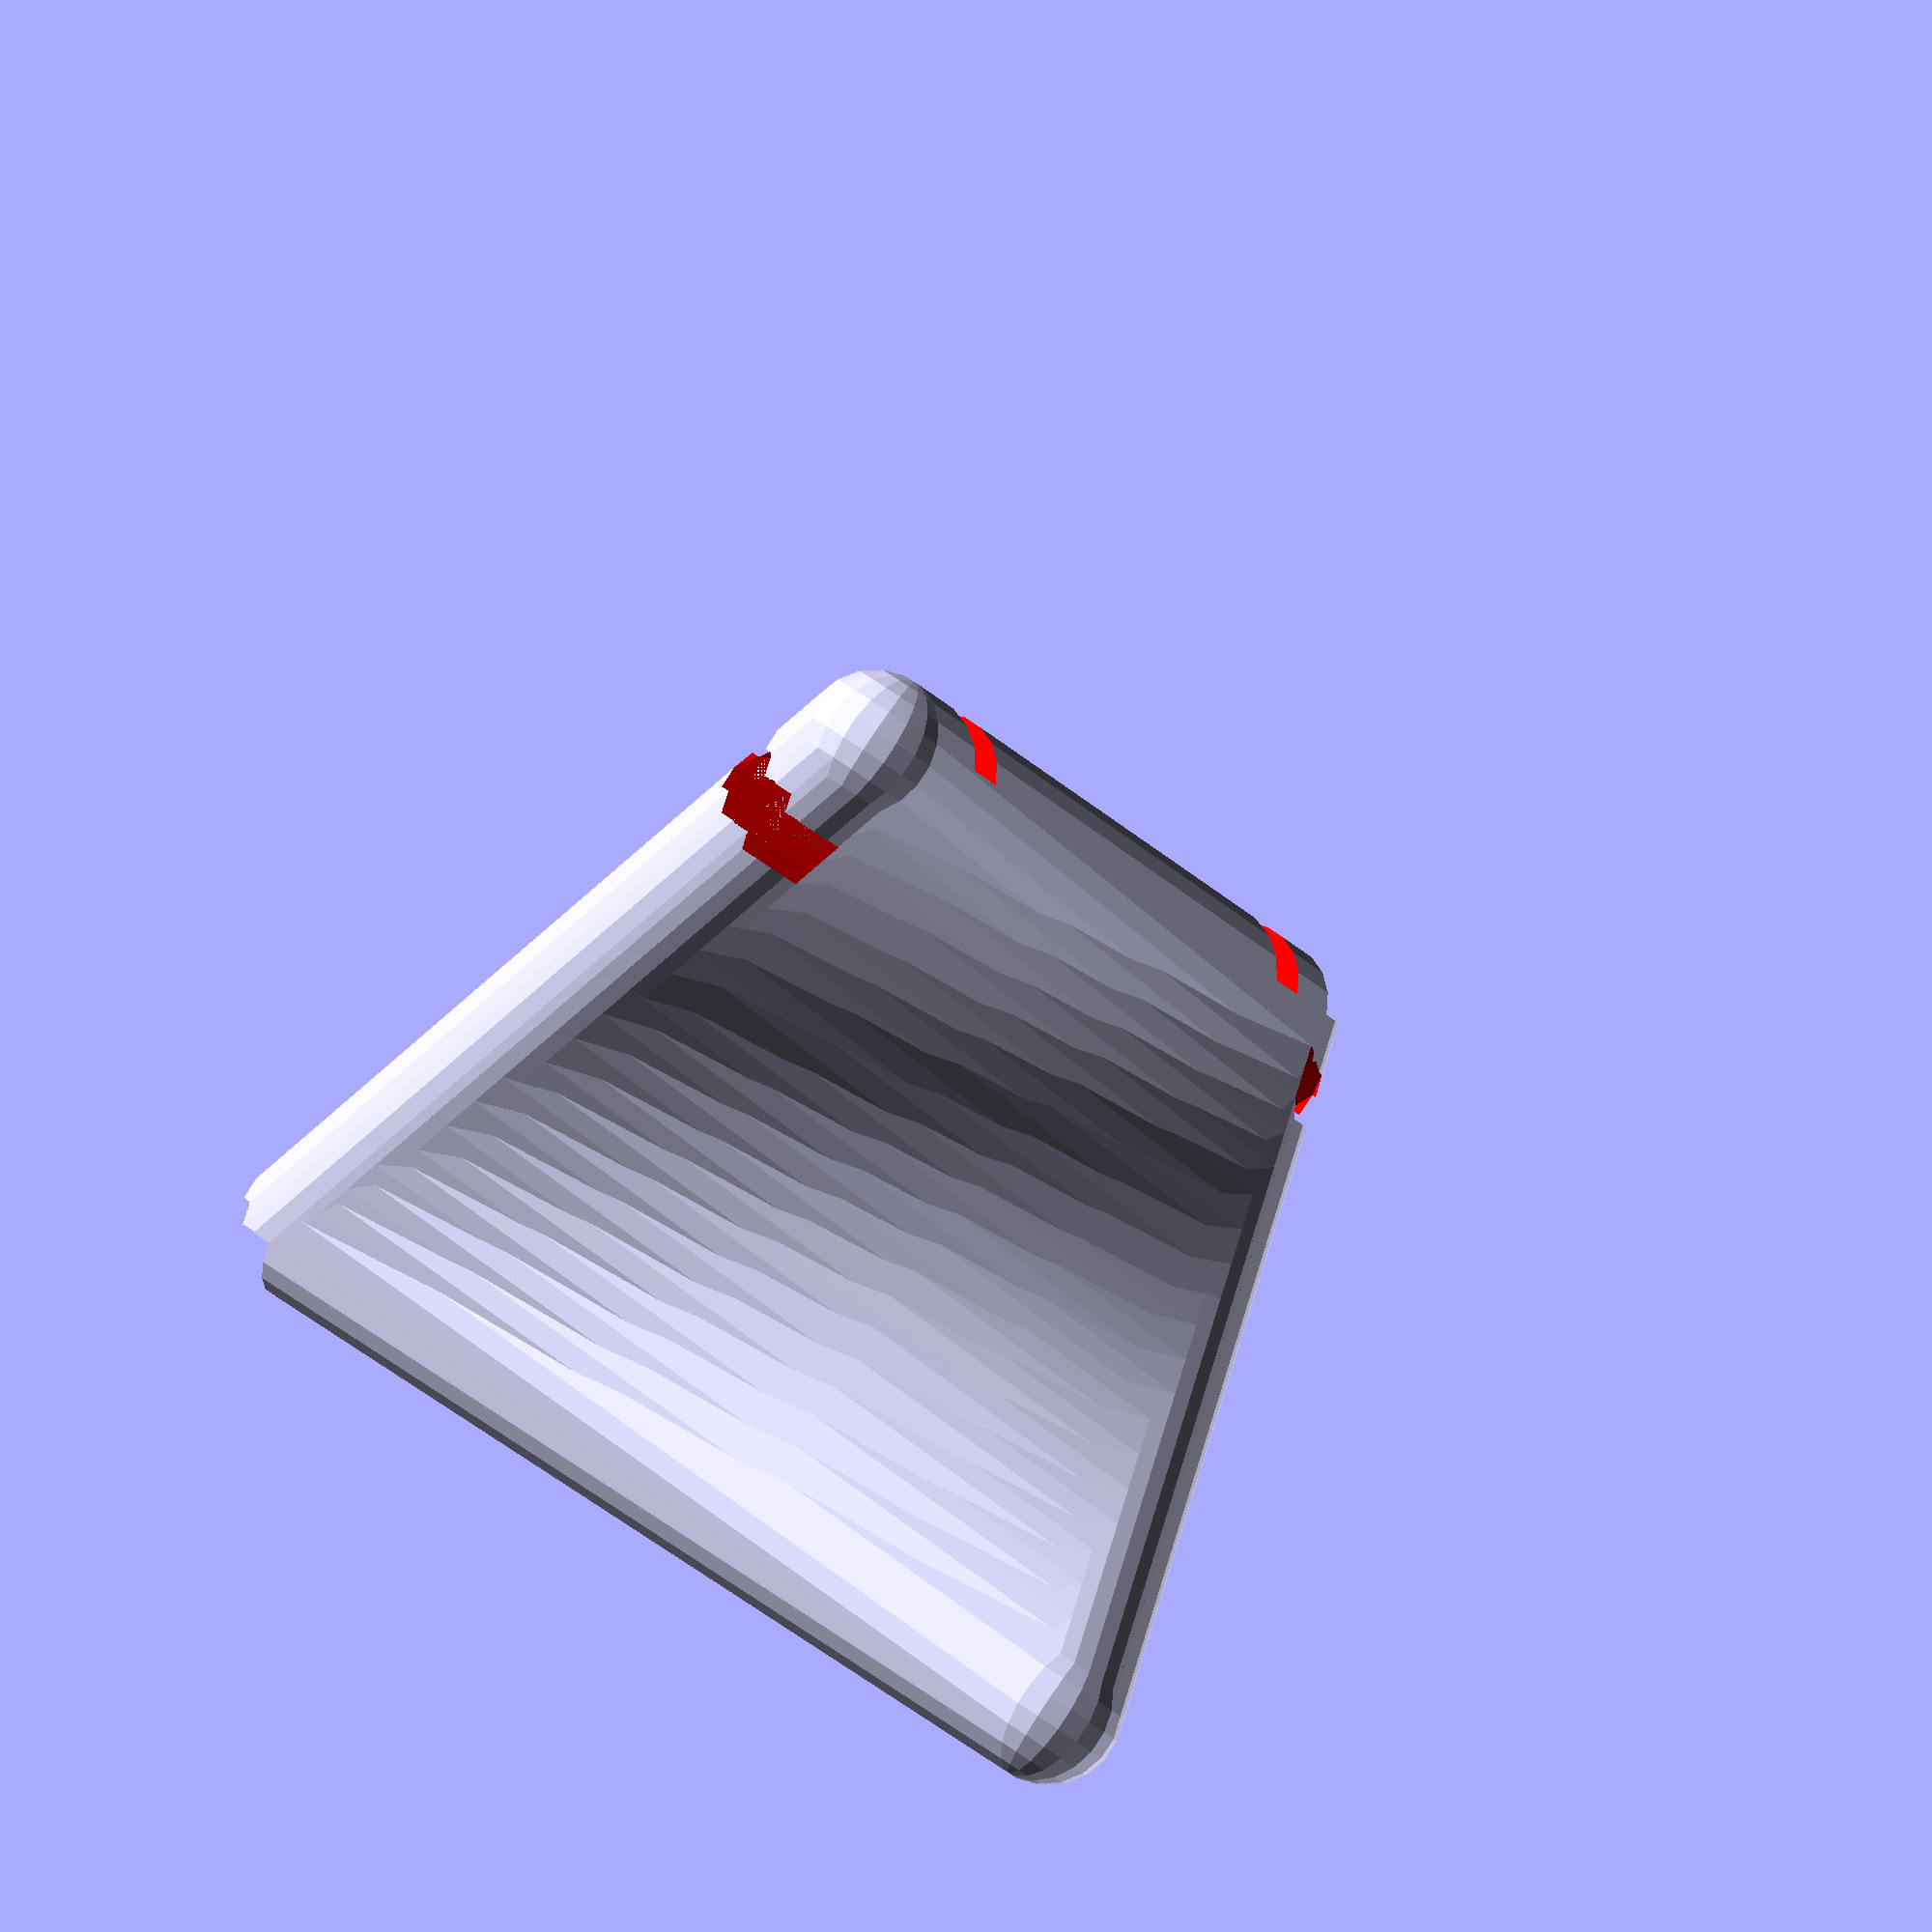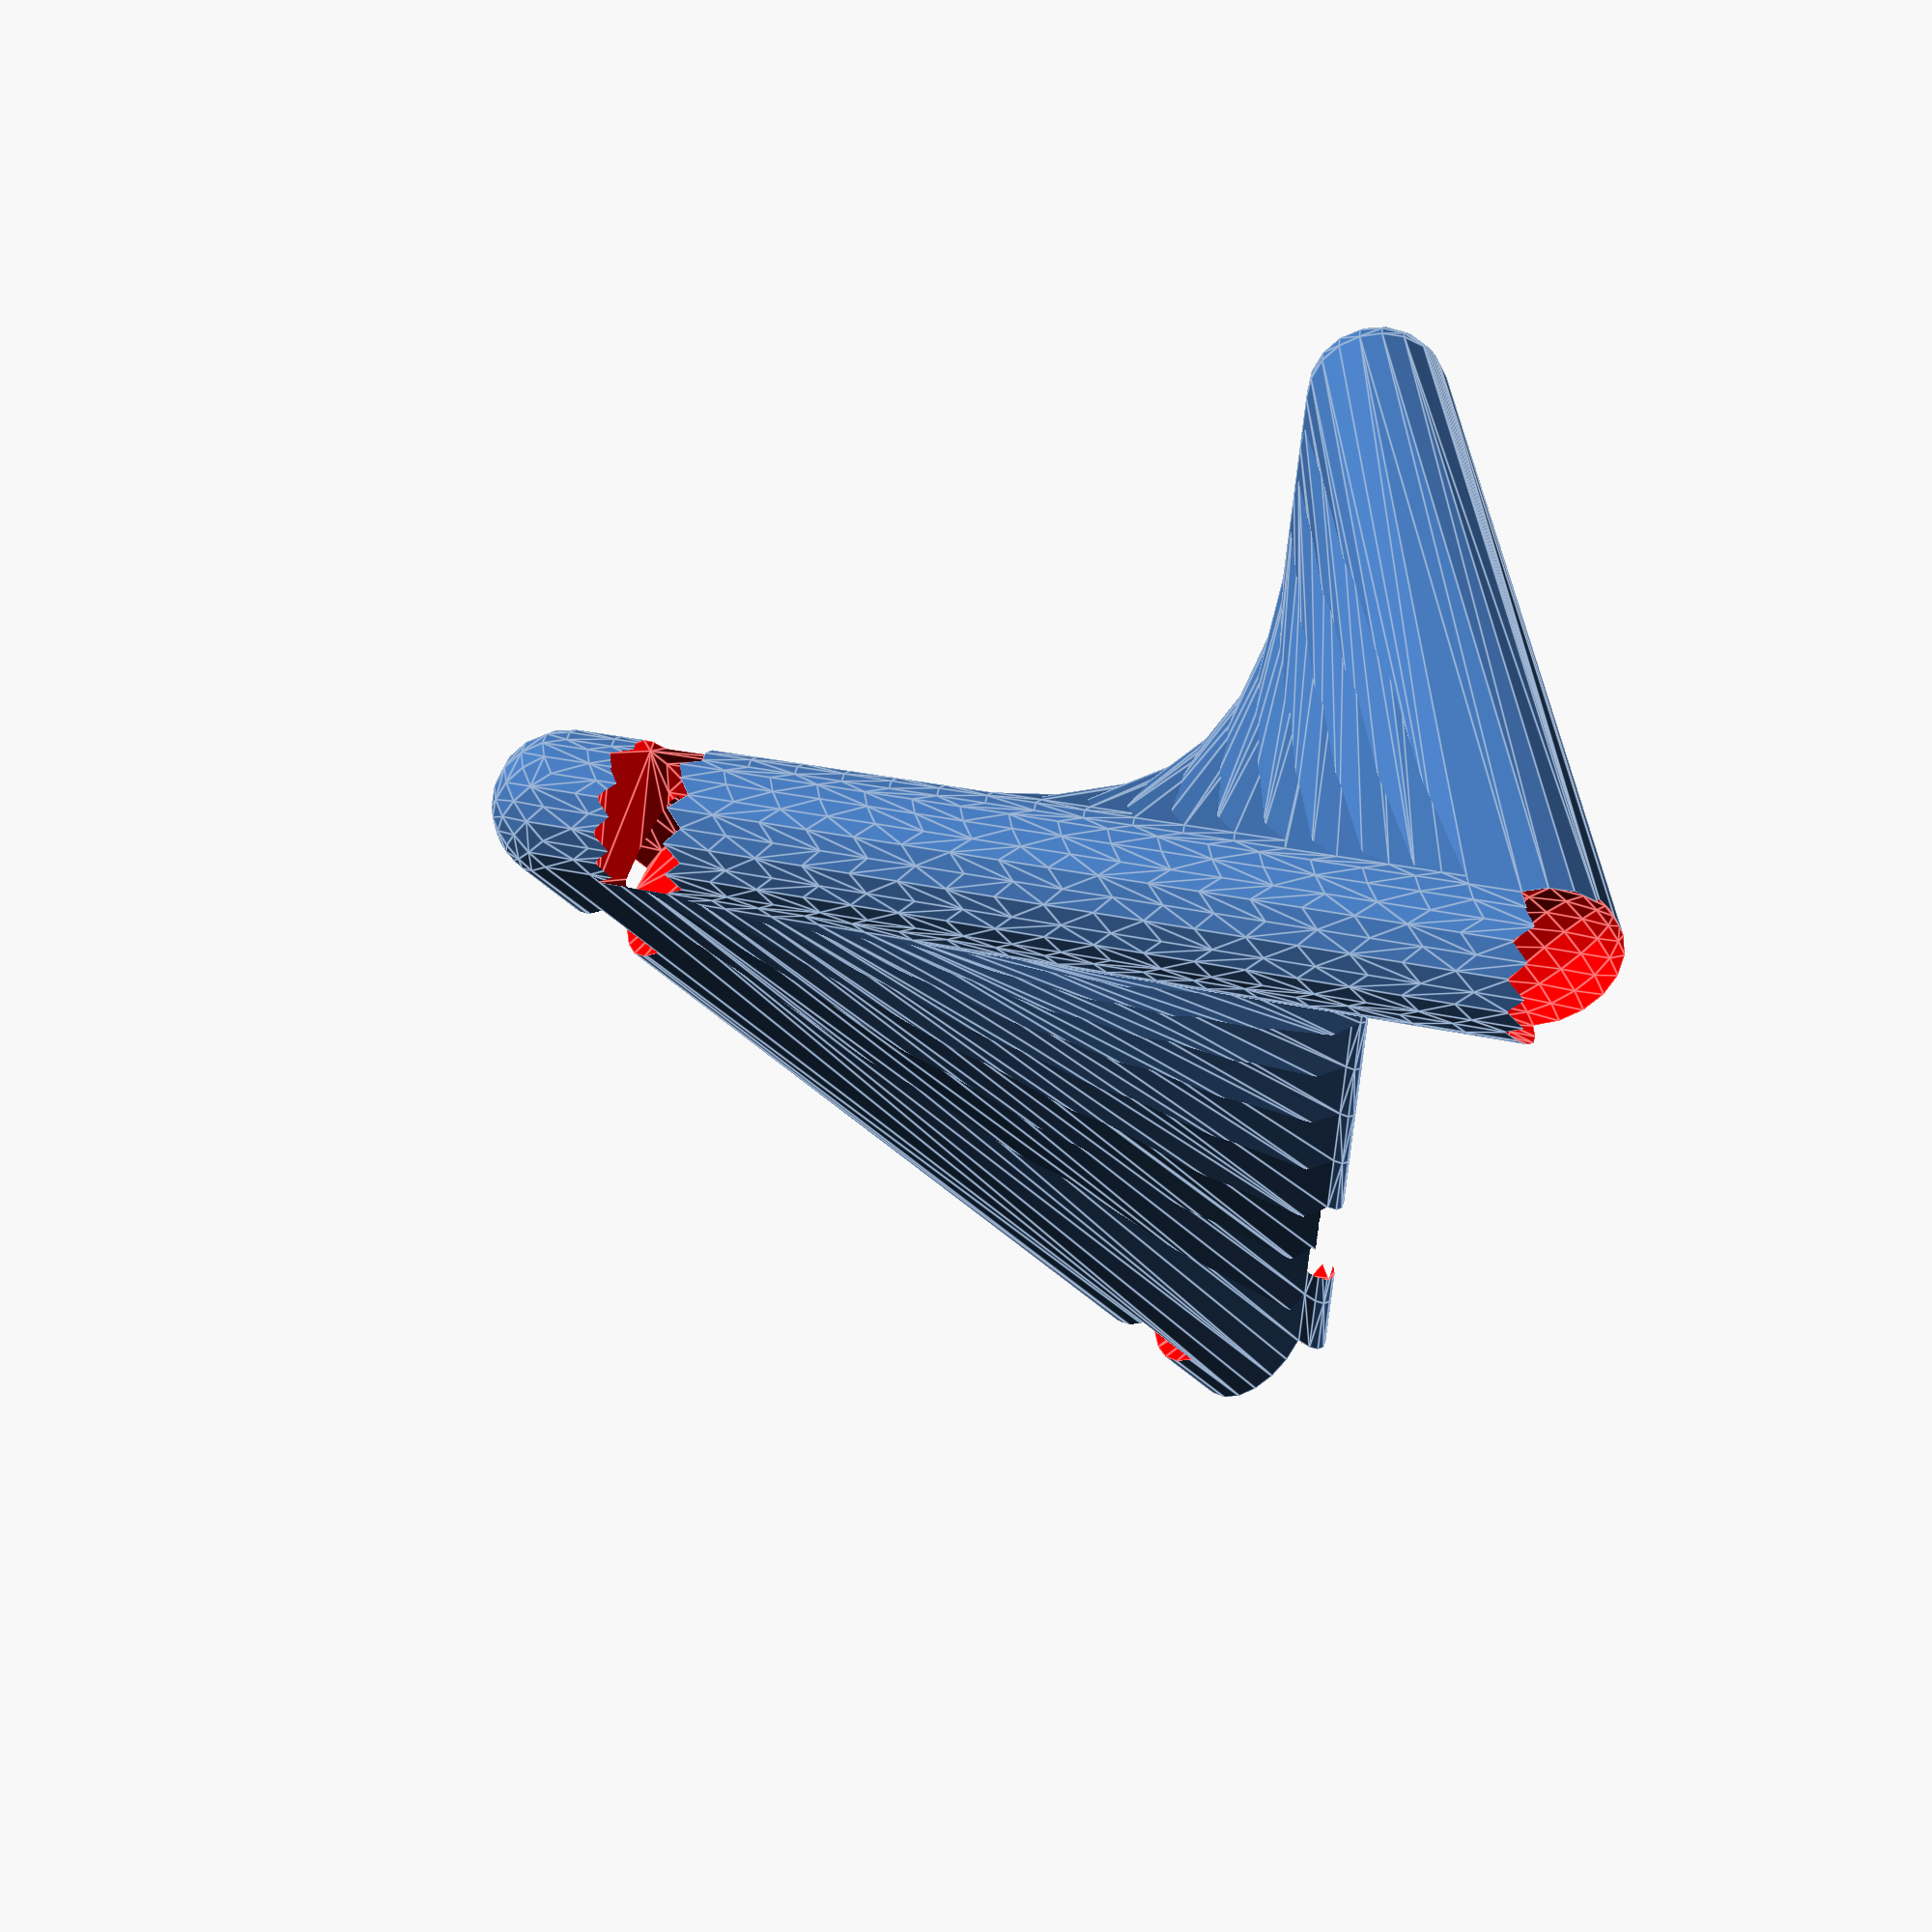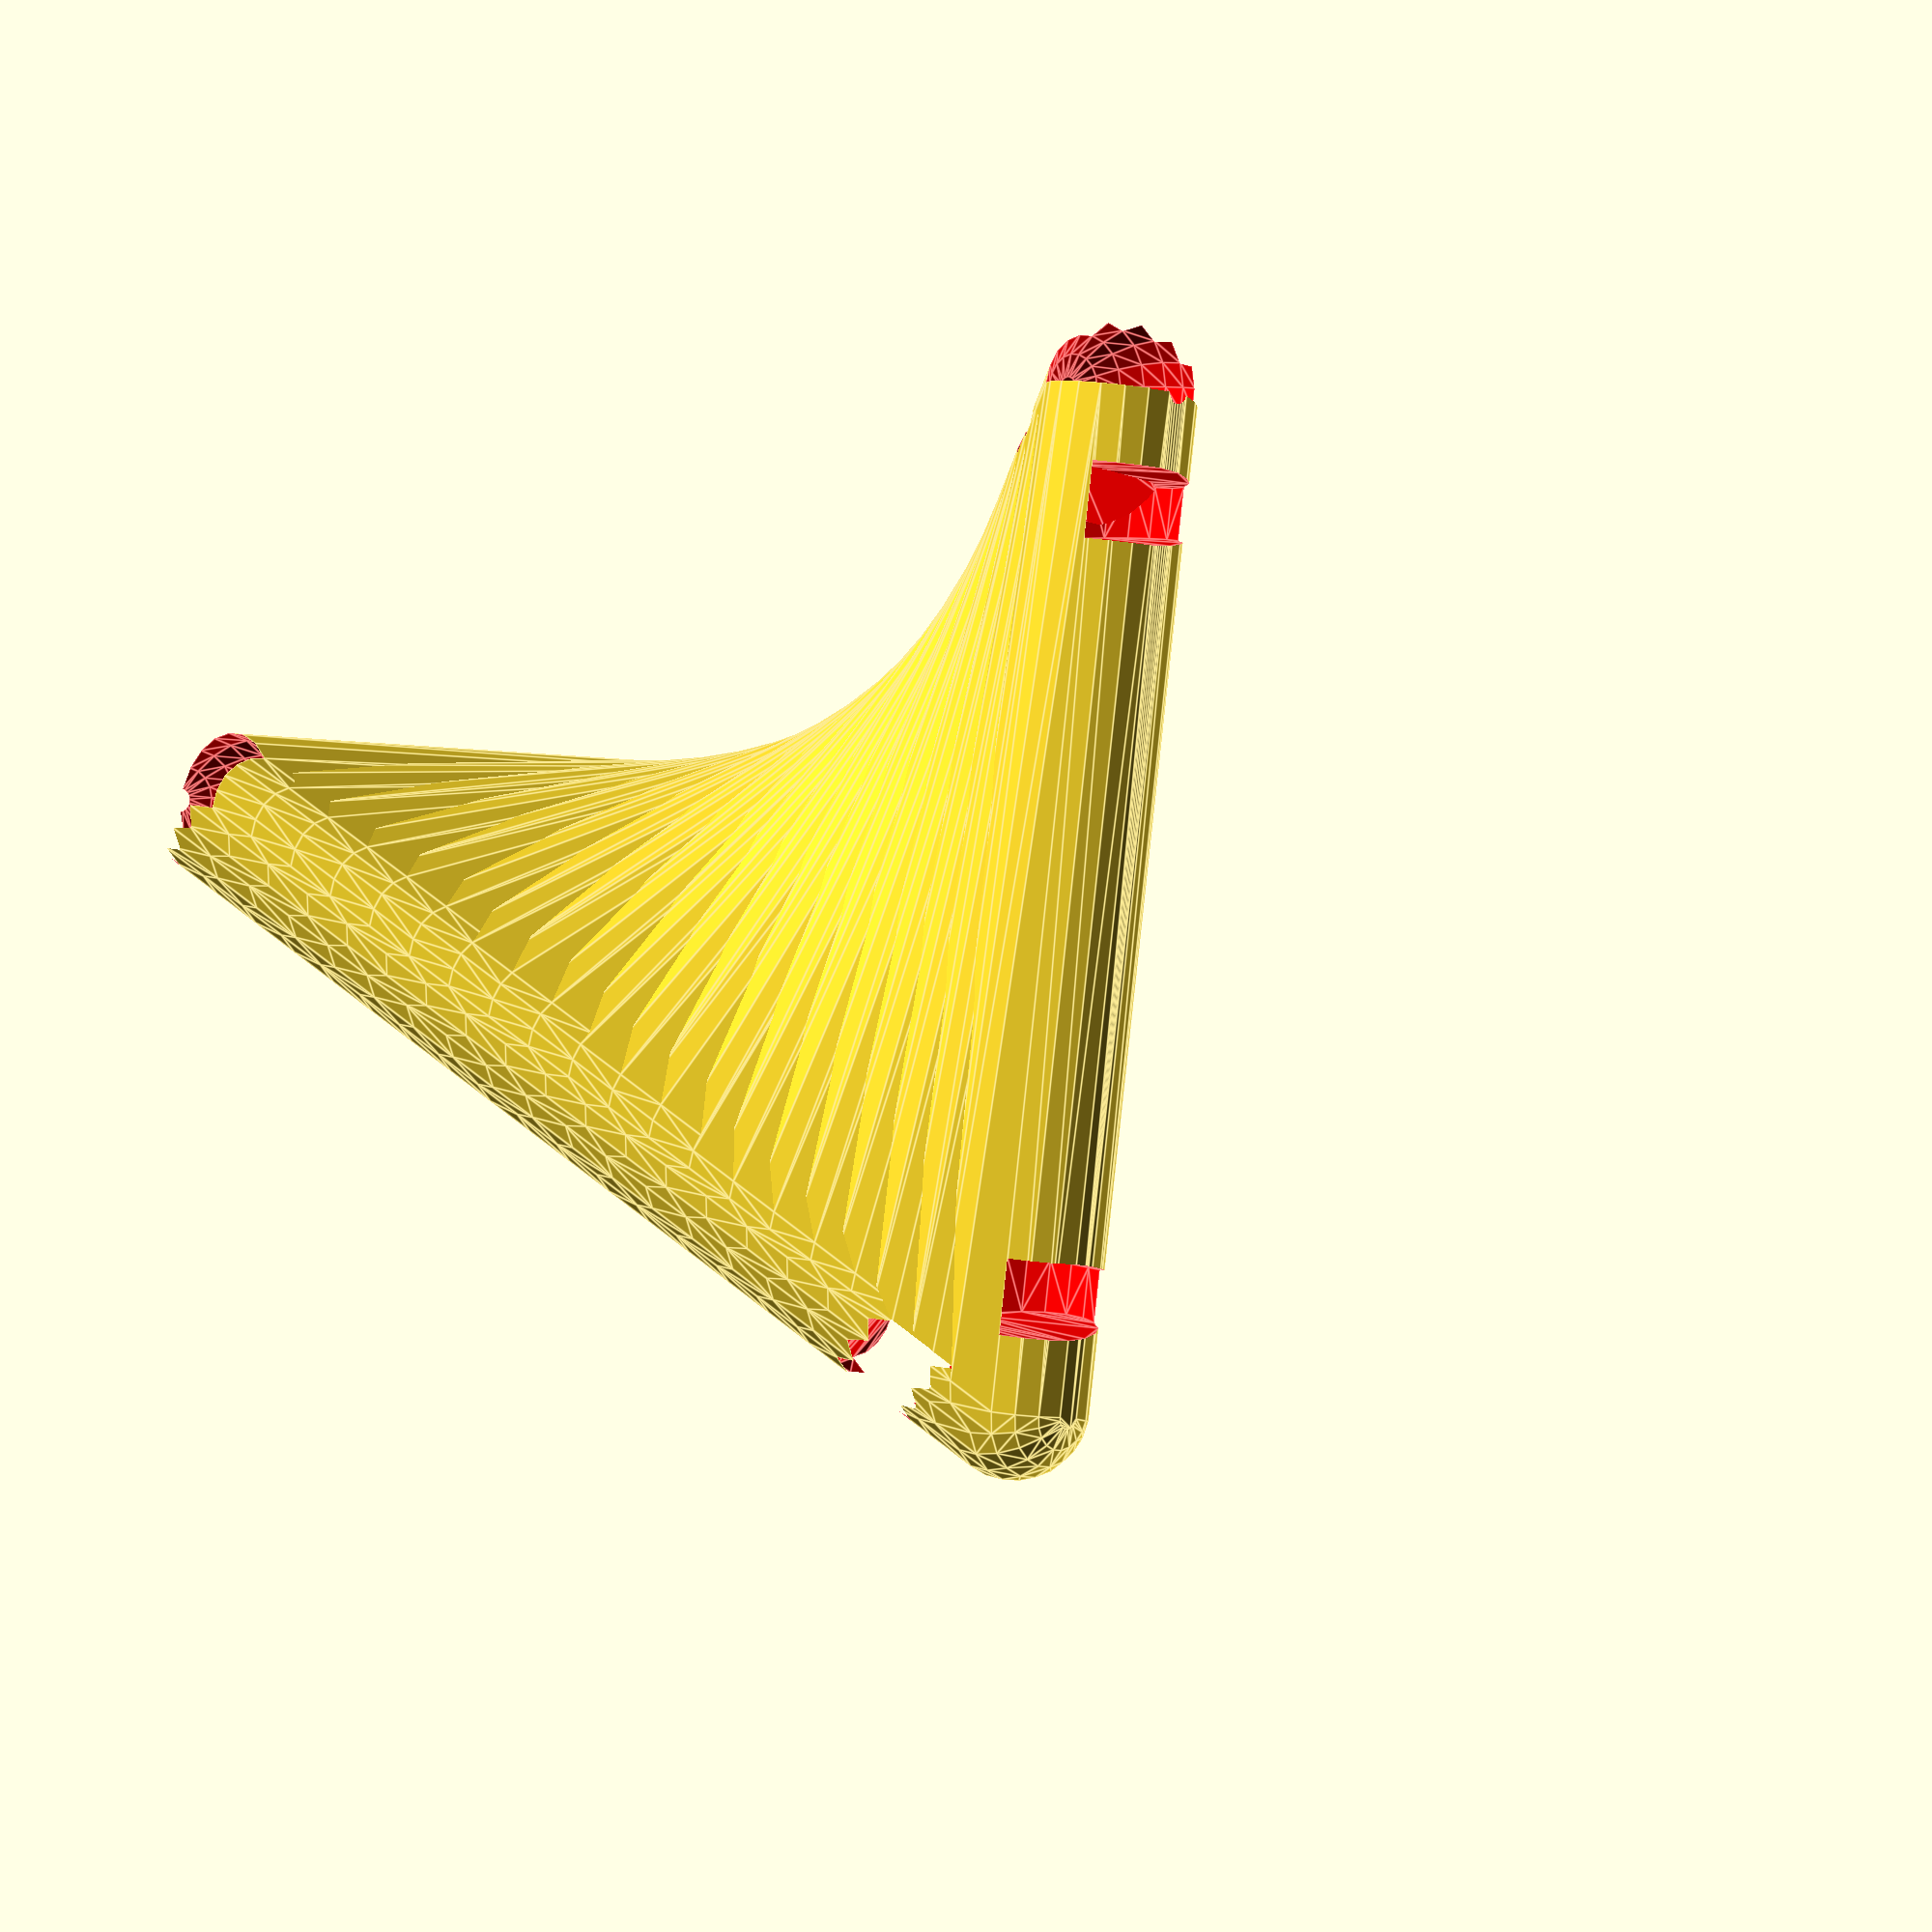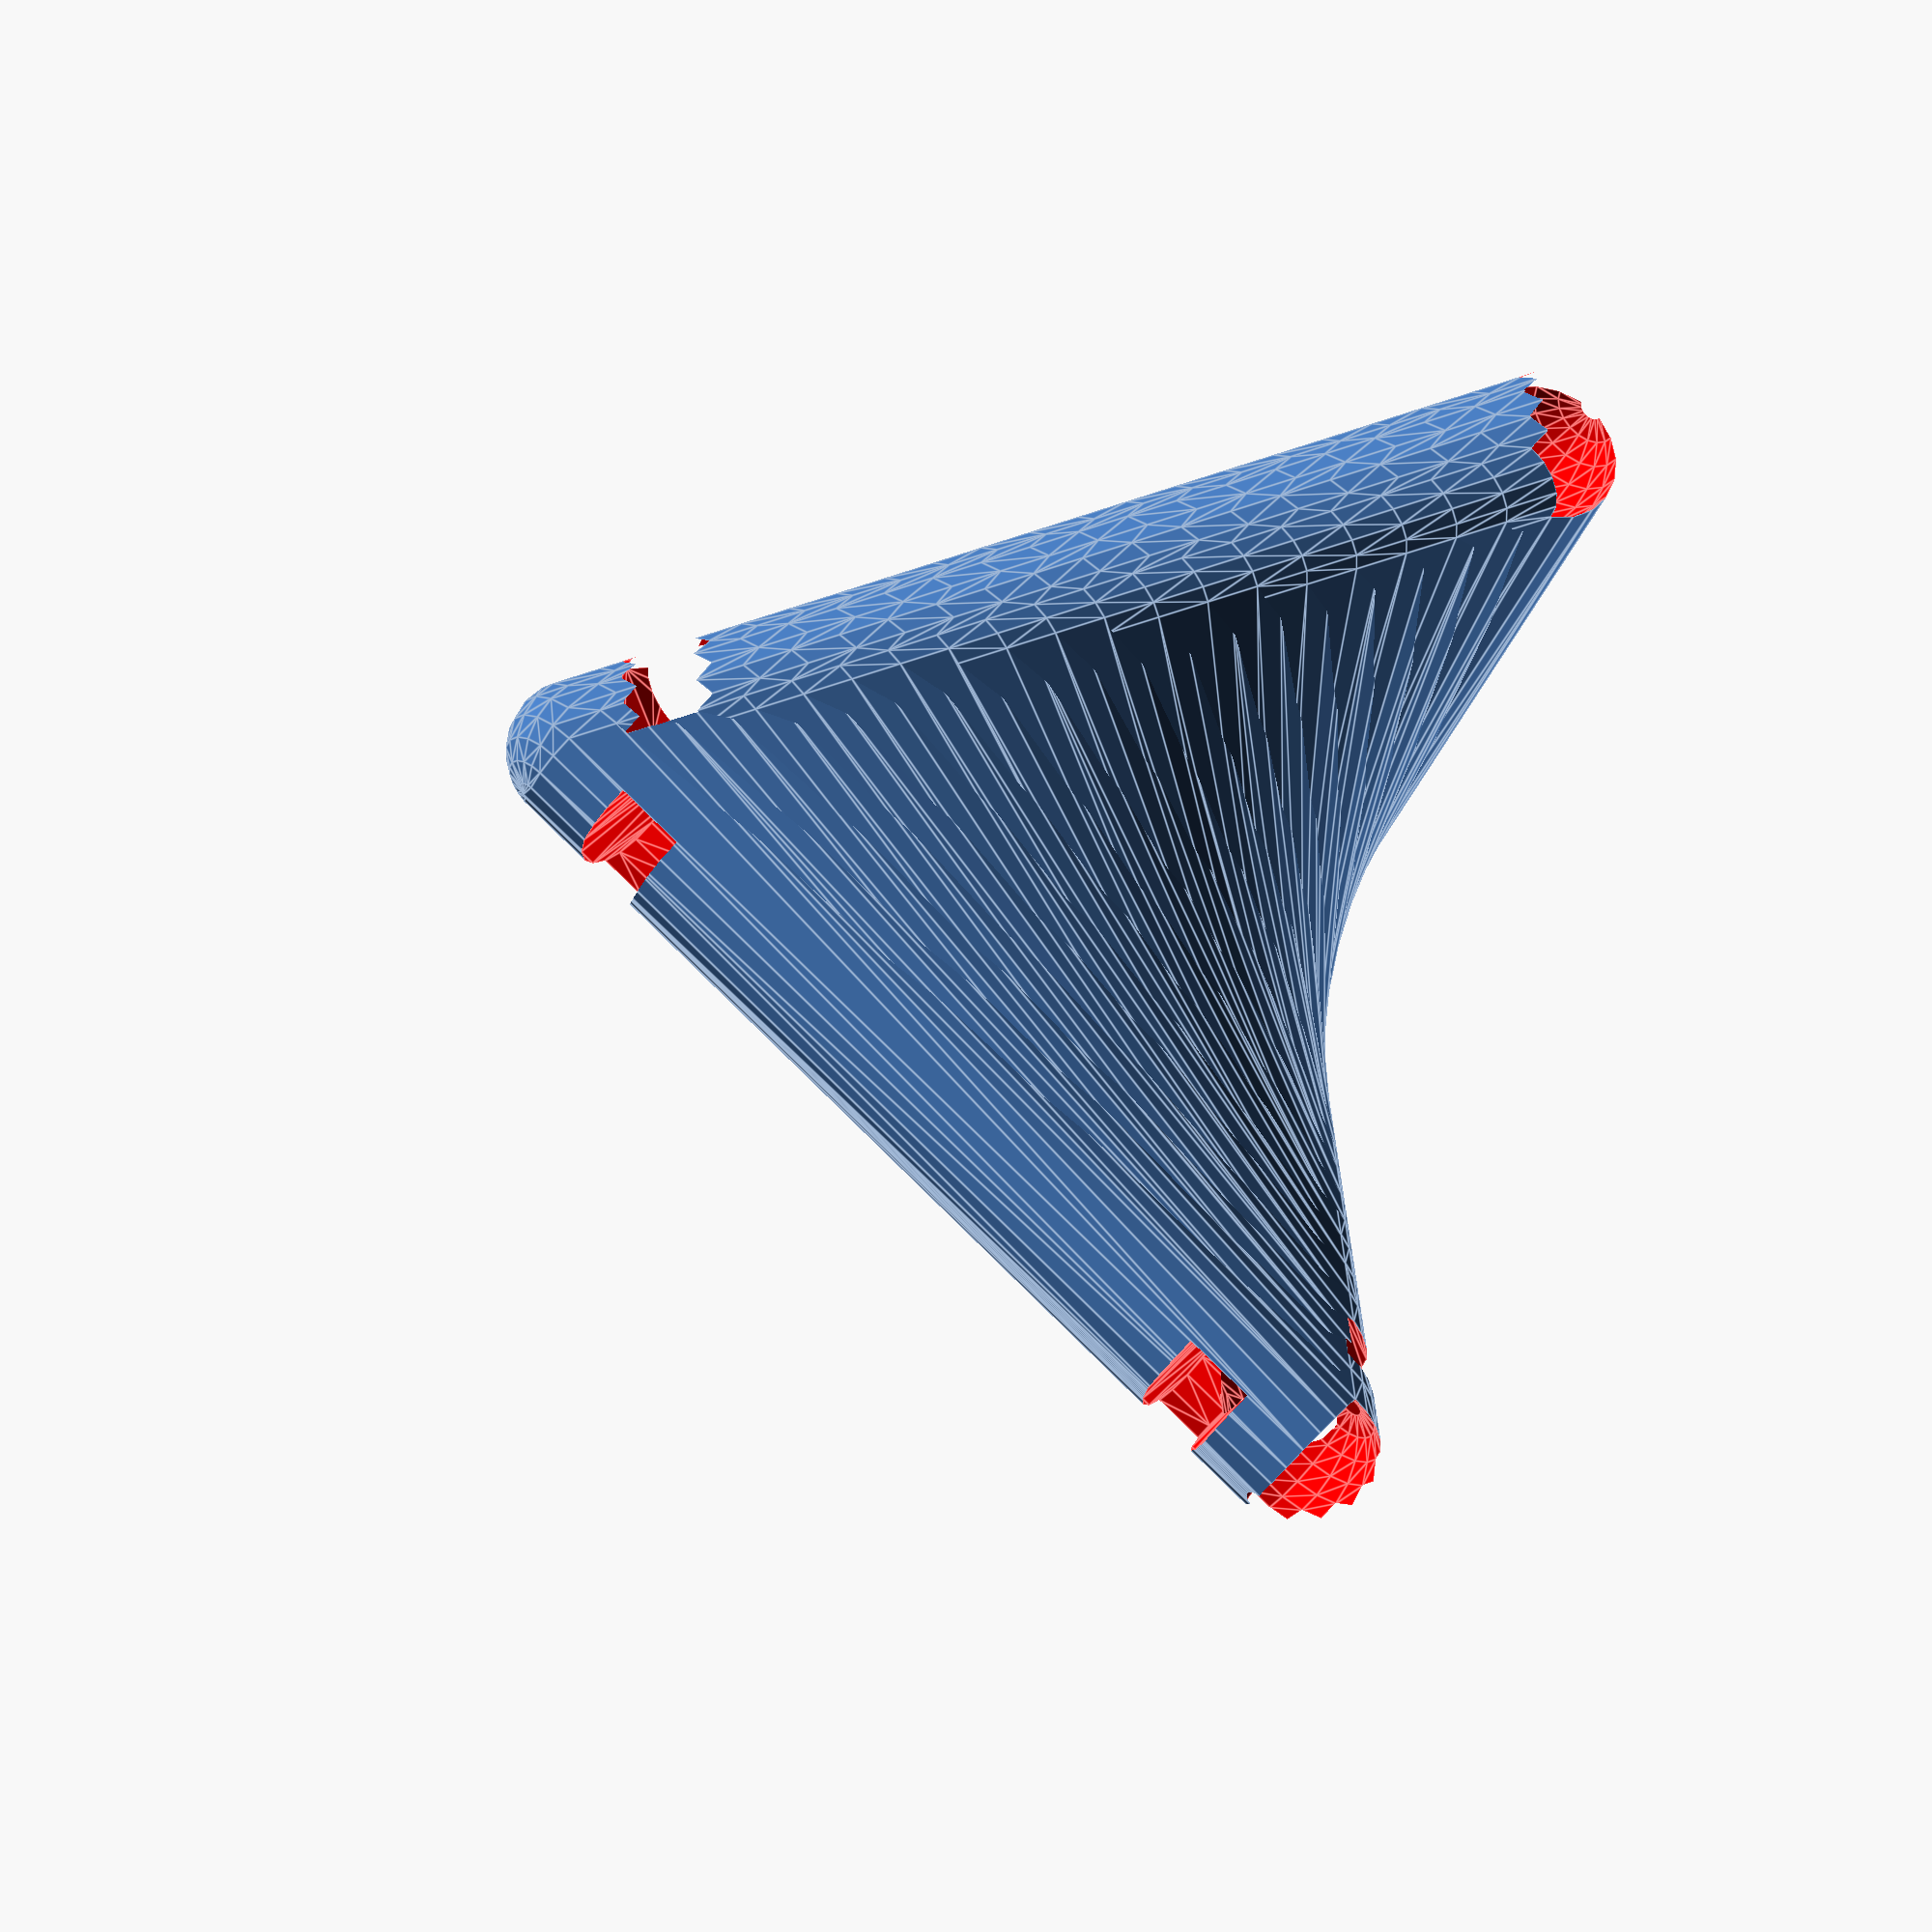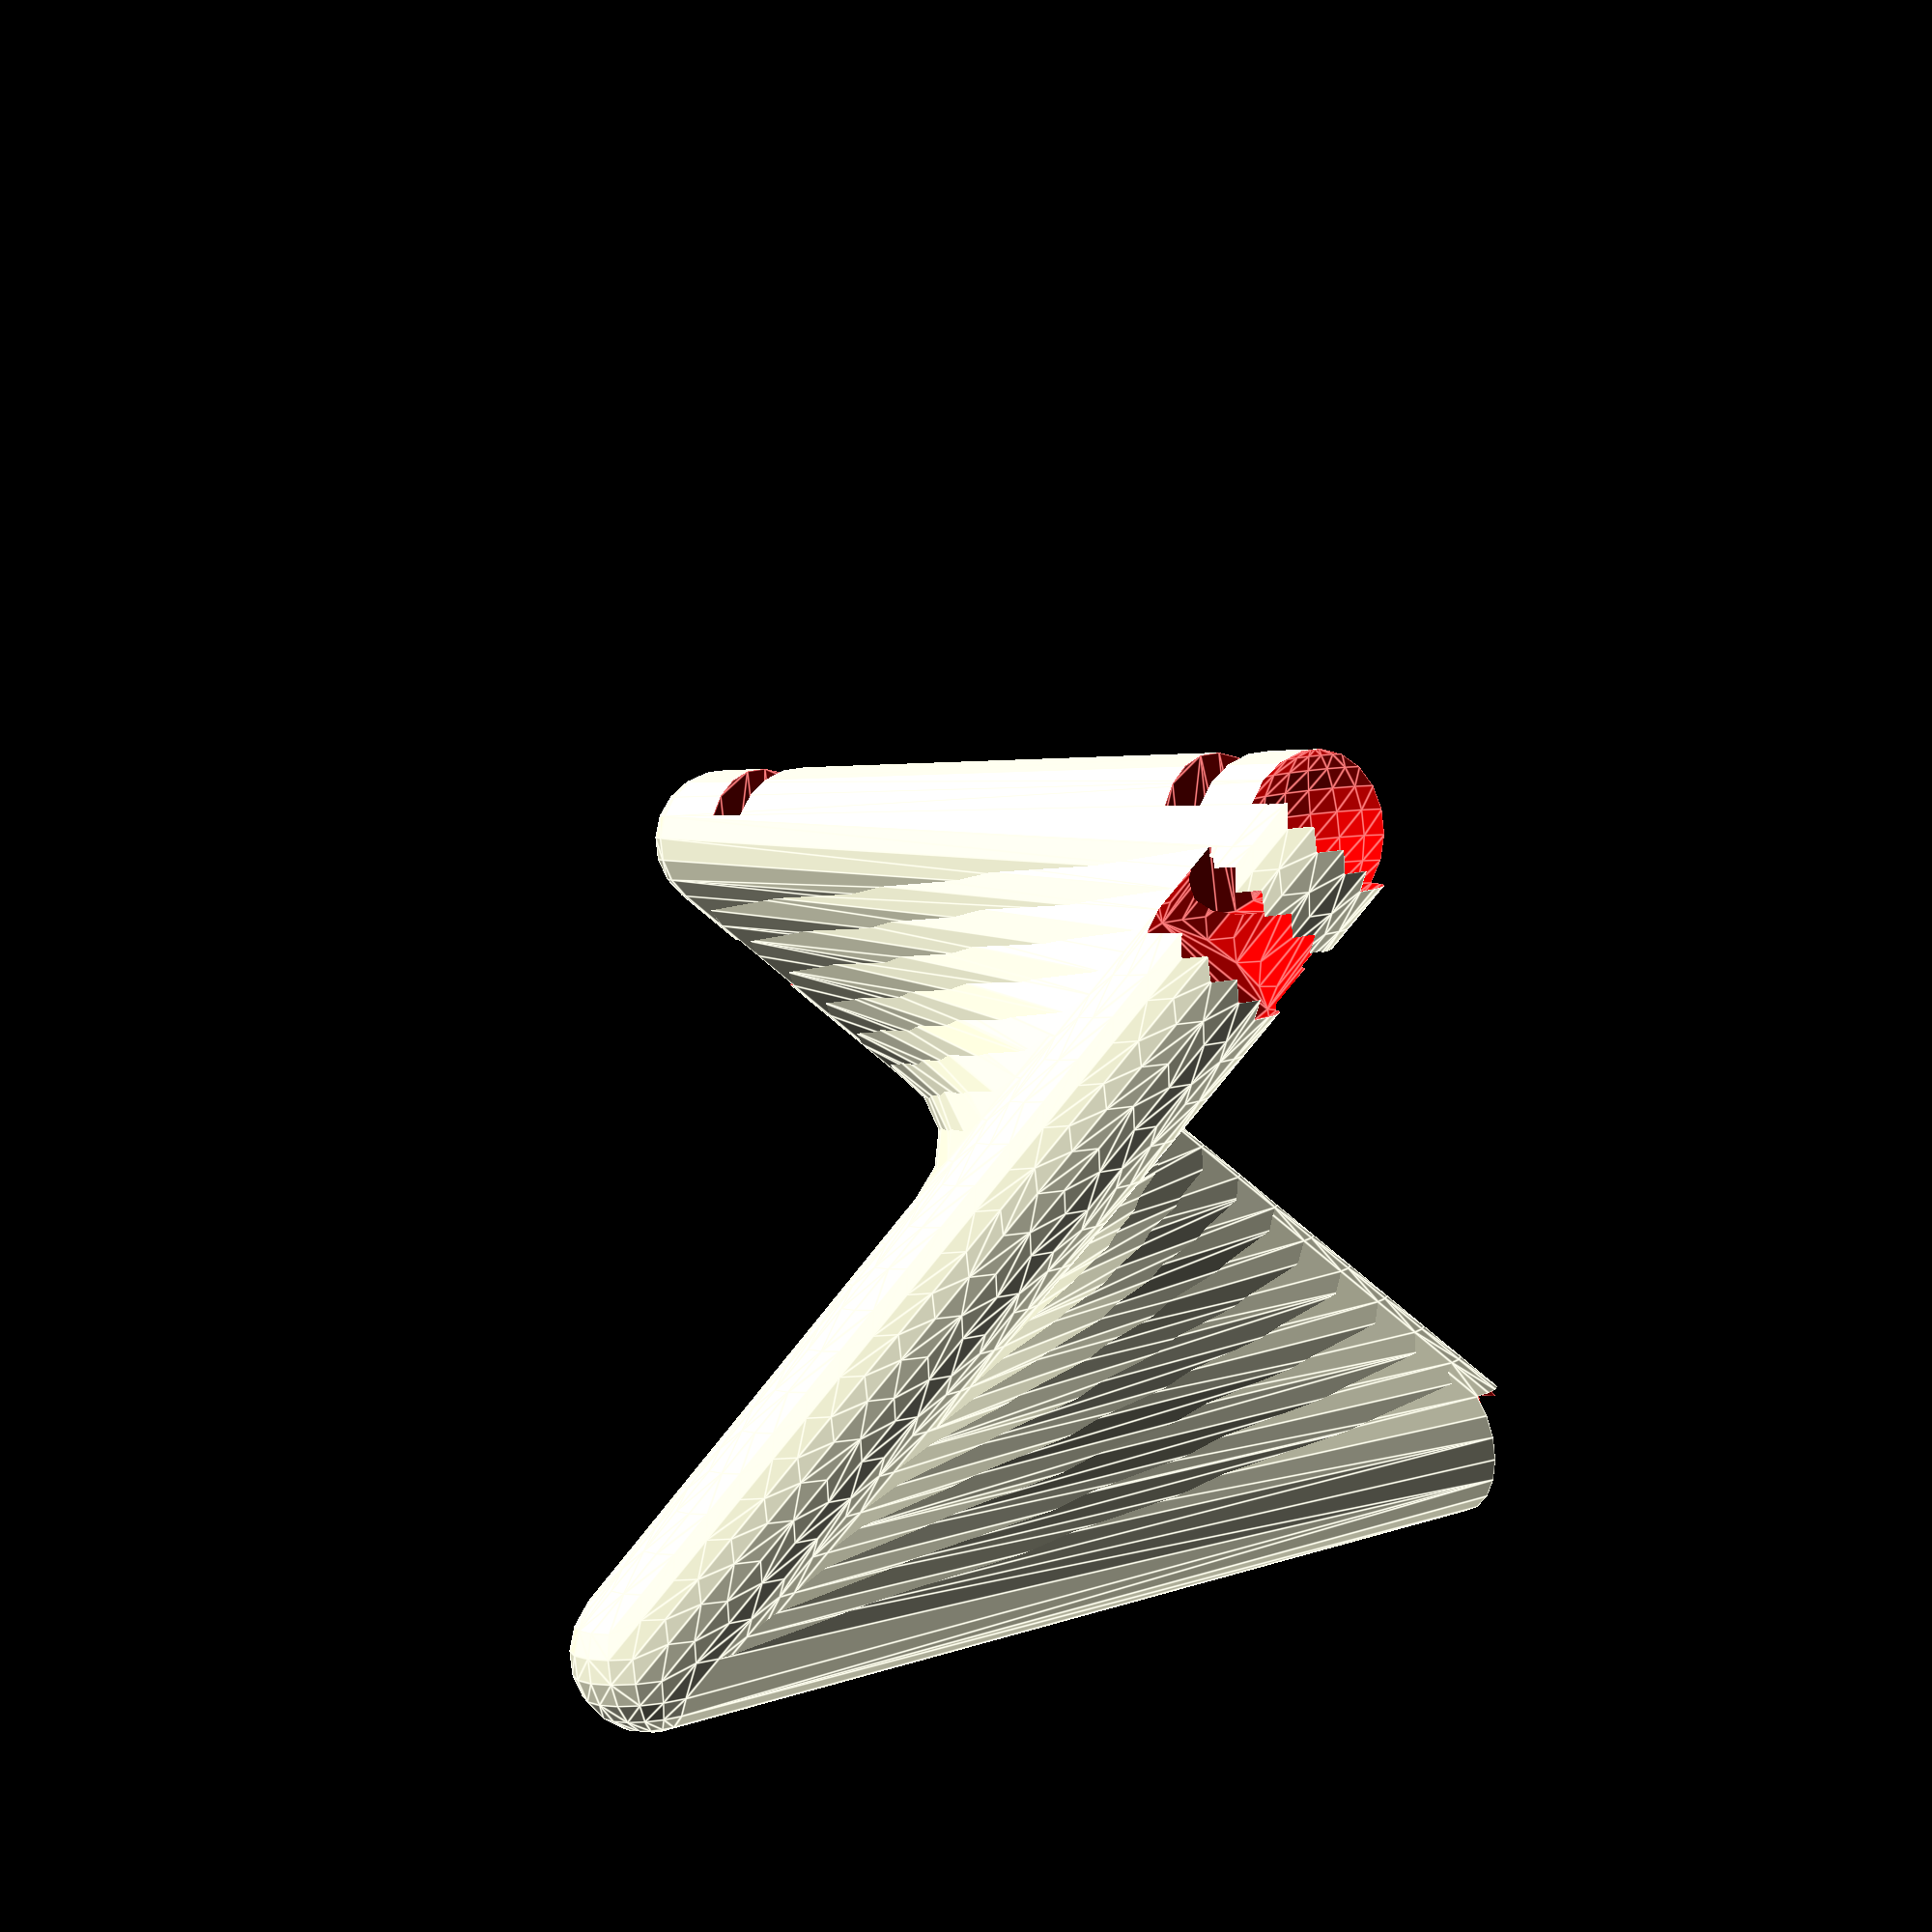
<openscad>
// Generated by SolidPython 0.4.6 on 2020-02-11 11:57:01
$fa = .01;
$fs = 0.05;


rotate(a = [54.7500000000, 0, 0]) {
	difference() {
		scale(v = [10.0000000000, 10.0000000000, 10.0000000000]) {
			union() {
				hull() {
					hull() {
						translate(v = [1.0000000000, 0.0000000000, -0.7071067812]) {
							sphere(r = 0.1500000000);
						}
						translate(v = [-1.0000000000, 0.0000000000, -0.7071067812]) {
							sphere(r = 0.1500000000);
						}
					}
					hull() {
						translate(v = [0.9500000000, 0.0500000000, -0.6363961031]) {
							sphere(r = 0.1500000000);
						}
						translate(v = [-0.9500000000, -0.0500000000, -0.6363961031]) {
							sphere(r = 0.1500000000);
						}
					}
				}
				hull() {
					hull() {
						translate(v = [0.9500000000, 0.0500000000, -0.6363961031]) {
							sphere(r = 0.1500000000);
						}
						translate(v = [-0.9500000000, -0.0500000000, -0.6363961031]) {
							sphere(r = 0.1500000000);
						}
					}
					hull() {
						translate(v = [0.9000000000, 0.1000000000, -0.5656854249]) {
							sphere(r = 0.1500000000);
						}
						translate(v = [-0.9000000000, -0.1000000000, -0.5656854249]) {
							sphere(r = 0.1500000000);
						}
					}
				}
				hull() {
					hull() {
						translate(v = [0.9000000000, 0.1000000000, -0.5656854249]) {
							sphere(r = 0.1500000000);
						}
						translate(v = [-0.9000000000, -0.1000000000, -0.5656854249]) {
							sphere(r = 0.1500000000);
						}
					}
					hull() {
						translate(v = [0.8500000000, 0.1500000000, -0.4949747468]) {
							sphere(r = 0.1500000000);
						}
						translate(v = [-0.8500000000, -0.1500000000, -0.4949747468]) {
							sphere(r = 0.1500000000);
						}
					}
				}
				hull() {
					hull() {
						translate(v = [0.8500000000, 0.1500000000, -0.4949747468]) {
							sphere(r = 0.1500000000);
						}
						translate(v = [-0.8500000000, -0.1500000000, -0.4949747468]) {
							sphere(r = 0.1500000000);
						}
					}
					hull() {
						translate(v = [0.8000000000, 0.2000000000, -0.4242640687]) {
							sphere(r = 0.1500000000);
						}
						translate(v = [-0.8000000000, -0.2000000000, -0.4242640687]) {
							sphere(r = 0.1500000000);
						}
					}
				}
				hull() {
					hull() {
						translate(v = [0.8000000000, 0.2000000000, -0.4242640687]) {
							sphere(r = 0.1500000000);
						}
						translate(v = [-0.8000000000, -0.2000000000, -0.4242640687]) {
							sphere(r = 0.1500000000);
						}
					}
					hull() {
						translate(v = [0.7500000000, 0.2500000000, -0.3535533906]) {
							sphere(r = 0.1500000000);
						}
						translate(v = [-0.7500000000, -0.2500000000, -0.3535533906]) {
							sphere(r = 0.1500000000);
						}
					}
				}
				hull() {
					hull() {
						translate(v = [0.7500000000, 0.2500000000, -0.3535533906]) {
							sphere(r = 0.1500000000);
						}
						translate(v = [-0.7500000000, -0.2500000000, -0.3535533906]) {
							sphere(r = 0.1500000000);
						}
					}
					hull() {
						translate(v = [0.7000000000, 0.3000000000, -0.2828427125]) {
							sphere(r = 0.1500000000);
						}
						translate(v = [-0.7000000000, -0.3000000000, -0.2828427125]) {
							sphere(r = 0.1500000000);
						}
					}
				}
				hull() {
					hull() {
						translate(v = [0.7000000000, 0.3000000000, -0.2828427125]) {
							sphere(r = 0.1500000000);
						}
						translate(v = [-0.7000000000, -0.3000000000, -0.2828427125]) {
							sphere(r = 0.1500000000);
						}
					}
					hull() {
						translate(v = [0.6500000000, 0.3500000000, -0.2121320344]) {
							sphere(r = 0.1500000000);
						}
						translate(v = [-0.6500000000, -0.3500000000, -0.2121320344]) {
							sphere(r = 0.1500000000);
						}
					}
				}
				hull() {
					hull() {
						translate(v = [0.6500000000, 0.3500000000, -0.2121320344]) {
							sphere(r = 0.1500000000);
						}
						translate(v = [-0.6500000000, -0.3500000000, -0.2121320344]) {
							sphere(r = 0.1500000000);
						}
					}
					hull() {
						translate(v = [0.6000000000, 0.4000000000, -0.1414213562]) {
							sphere(r = 0.1500000000);
						}
						translate(v = [-0.6000000000, -0.4000000000, -0.1414213562]) {
							sphere(r = 0.1500000000);
						}
					}
				}
				hull() {
					hull() {
						translate(v = [0.6000000000, 0.4000000000, -0.1414213562]) {
							sphere(r = 0.1500000000);
						}
						translate(v = [-0.6000000000, -0.4000000000, -0.1414213562]) {
							sphere(r = 0.1500000000);
						}
					}
					hull() {
						translate(v = [0.5500000000, 0.4500000000, -0.0707106781]) {
							sphere(r = 0.1500000000);
						}
						translate(v = [-0.5500000000, -0.4500000000, -0.0707106781]) {
							sphere(r = 0.1500000000);
						}
					}
				}
				hull() {
					hull() {
						translate(v = [0.5500000000, 0.4500000000, -0.0707106781]) {
							sphere(r = 0.1500000000);
						}
						translate(v = [-0.5500000000, -0.4500000000, -0.0707106781]) {
							sphere(r = 0.1500000000);
						}
					}
					hull() {
						translate(v = [0.5000000000, 0.5000000000, 0.0000000000]) {
							sphere(r = 0.1500000000);
						}
						translate(v = [-0.5000000000, -0.5000000000, 0.0000000000]) {
							sphere(r = 0.1500000000);
						}
					}
				}
				hull() {
					hull() {
						translate(v = [0.5000000000, 0.5000000000, 0.0000000000]) {
							sphere(r = 0.1500000000);
						}
						translate(v = [-0.5000000000, -0.5000000000, 0.0000000000]) {
							sphere(r = 0.1500000000);
						}
					}
					hull() {
						translate(v = [0.4500000000, 0.5500000000, 0.0707106781]) {
							sphere(r = 0.1500000000);
						}
						translate(v = [-0.4500000000, -0.5500000000, 0.0707106781]) {
							sphere(r = 0.1500000000);
						}
					}
				}
				hull() {
					hull() {
						translate(v = [0.4500000000, 0.5500000000, 0.0707106781]) {
							sphere(r = 0.1500000000);
						}
						translate(v = [-0.4500000000, -0.5500000000, 0.0707106781]) {
							sphere(r = 0.1500000000);
						}
					}
					hull() {
						translate(v = [0.4000000000, 0.6000000000, 0.1414213562]) {
							sphere(r = 0.1500000000);
						}
						translate(v = [-0.4000000000, -0.6000000000, 0.1414213562]) {
							sphere(r = 0.1500000000);
						}
					}
				}
				hull() {
					hull() {
						translate(v = [0.4000000000, 0.6000000000, 0.1414213562]) {
							sphere(r = 0.1500000000);
						}
						translate(v = [-0.4000000000, -0.6000000000, 0.1414213562]) {
							sphere(r = 0.1500000000);
						}
					}
					hull() {
						translate(v = [0.3500000000, 0.6500000000, 0.2121320344]) {
							sphere(r = 0.1500000000);
						}
						translate(v = [-0.3500000000, -0.6500000000, 0.2121320344]) {
							sphere(r = 0.1500000000);
						}
					}
				}
				hull() {
					hull() {
						translate(v = [0.3500000000, 0.6500000000, 0.2121320344]) {
							sphere(r = 0.1500000000);
						}
						translate(v = [-0.3500000000, -0.6500000000, 0.2121320344]) {
							sphere(r = 0.1500000000);
						}
					}
					hull() {
						translate(v = [0.3000000000, 0.7000000000, 0.2828427125]) {
							sphere(r = 0.1500000000);
						}
						translate(v = [-0.3000000000, -0.7000000000, 0.2828427125]) {
							sphere(r = 0.1500000000);
						}
					}
				}
				hull() {
					hull() {
						translate(v = [0.3000000000, 0.7000000000, 0.2828427125]) {
							sphere(r = 0.1500000000);
						}
						translate(v = [-0.3000000000, -0.7000000000, 0.2828427125]) {
							sphere(r = 0.1500000000);
						}
					}
					hull() {
						translate(v = [0.2500000000, 0.7500000000, 0.3535533906]) {
							sphere(r = 0.1500000000);
						}
						translate(v = [-0.2500000000, -0.7500000000, 0.3535533906]) {
							sphere(r = 0.1500000000);
						}
					}
				}
				hull() {
					hull() {
						translate(v = [0.2500000000, 0.7500000000, 0.3535533906]) {
							sphere(r = 0.1500000000);
						}
						translate(v = [-0.2500000000, -0.7500000000, 0.3535533906]) {
							sphere(r = 0.1500000000);
						}
					}
					hull() {
						translate(v = [0.2000000000, 0.8000000000, 0.4242640687]) {
							sphere(r = 0.1500000000);
						}
						translate(v = [-0.2000000000, -0.8000000000, 0.4242640687]) {
							sphere(r = 0.1500000000);
						}
					}
				}
				hull() {
					hull() {
						translate(v = [0.2000000000, 0.8000000000, 0.4242640687]) {
							sphere(r = 0.1500000000);
						}
						translate(v = [-0.2000000000, -0.8000000000, 0.4242640687]) {
							sphere(r = 0.1500000000);
						}
					}
					hull() {
						translate(v = [0.1500000000, 0.8500000000, 0.4949747468]) {
							sphere(r = 0.1500000000);
						}
						translate(v = [-0.1500000000, -0.8500000000, 0.4949747468]) {
							sphere(r = 0.1500000000);
						}
					}
				}
				hull() {
					hull() {
						translate(v = [0.1500000000, 0.8500000000, 0.4949747468]) {
							sphere(r = 0.1500000000);
						}
						translate(v = [-0.1500000000, -0.8500000000, 0.4949747468]) {
							sphere(r = 0.1500000000);
						}
					}
					hull() {
						translate(v = [0.1000000000, 0.9000000000, 0.5656854249]) {
							sphere(r = 0.1500000000);
						}
						translate(v = [-0.1000000000, -0.9000000000, 0.5656854249]) {
							sphere(r = 0.1500000000);
						}
					}
				}
				hull() {
					hull() {
						translate(v = [0.1000000000, 0.9000000000, 0.5656854249]) {
							sphere(r = 0.1500000000);
						}
						translate(v = [-0.1000000000, -0.9000000000, 0.5656854249]) {
							sphere(r = 0.1500000000);
						}
					}
					hull() {
						translate(v = [0.0500000000, 0.9500000000, 0.6363961031]) {
							sphere(r = 0.1500000000);
						}
						translate(v = [-0.0500000000, -0.9500000000, 0.6363961031]) {
							sphere(r = 0.1500000000);
						}
					}
				}
				hull() {
					hull() {
						translate(v = [0.0500000000, 0.9500000000, 0.6363961031]) {
							sphere(r = 0.1500000000);
						}
						translate(v = [-0.0500000000, -0.9500000000, 0.6363961031]) {
							sphere(r = 0.1500000000);
						}
					}
					hull() {
						translate(v = [0.0000000000, 1.0000000000, 0.7071067812]) {
							sphere(r = 0.1500000000);
						}
						translate(v = [0.0000000000, -1.0000000000, 0.7071067812]) {
							sphere(r = 0.1500000000);
						}
					}
				}
			}
		}
		color(c = "red") {
			scale(v = [10.0000000000, 10.0000000000, 10.0000000000]) {
				union() {
					translate(v = [1.0000000000, 0.0000000000, -0.7071067812]) {
						sphere(r = 0.1501500000);
					}
					hull() {
						difference() {
							hull() {
								translate(v = [0.0750750000, 0.9249250000, 0.6009346980]) {
									sphere(r = 0.1501500000);
								}
								translate(v = [0.1501500000, 0.8498500000, 0.4947626148]) {
									sphere(r = 0.1501500000);
								}
							}
							translate(v = [0.0750750000, 0.9249250000, 0.6009346980]) {
								sphere(r = 0.1501500000);
							}
							translate(v = [0.1501500000, 0.8498500000, 0.4947626148]) {
								sphere(r = 0.1501500000);
							}
						}
					}
					hull() {
						difference() {
							hull() {
								translate(v = [0.0000000000, 0.8498500000, 0.7071067812]) {
									sphere(r = 0.1501500000);
								}
								translate(v = [0.0000000000, 0.6997000000, 0.7071067812]) {
									sphere(r = 0.1501500000);
								}
							}
							translate(v = [0.0000000000, 0.8498500000, 0.7071067812]) {
								sphere(r = 0.1501500000);
							}
							translate(v = [0.0000000000, 0.6997000000, 0.7071067812]) {
								sphere(r = 0.1501500000);
							}
						}
					}
					hull() {
						difference() {
							hull() {
								translate(v = [0.0000000000, -0.8498500000, 0.7071067812]) {
									sphere(r = 0.1501500000);
								}
								translate(v = [0.0000000000, -0.6997000000, 0.7071067812]) {
									sphere(r = 0.1501500000);
								}
							}
							translate(v = [0.0000000000, -0.8498500000, 0.7071067812]) {
								sphere(r = 0.1501500000);
							}
							translate(v = [0.0000000000, -0.6997000000, 0.7071067812]) {
								sphere(r = 0.1501500000);
							}
						}
					}
					hull() {
						difference() {
							hull() {
								translate(v = [-0.0750750000, -0.9249250000, 0.6009346980]) {
									sphere(r = 0.1501500000);
								}
								translate(v = [-0.1501500000, -0.8498500000, 0.4947626148]) {
									sphere(r = 0.1501500000);
								}
							}
							translate(v = [-0.0750750000, -0.9249250000, 0.6009346980]) {
								sphere(r = 0.1501500000);
							}
							translate(v = [-0.1501500000, -0.8498500000, 0.4947626148]) {
								sphere(r = 0.1501500000);
							}
						}
					}
					translate(v = [0.0000000000, -1.0000000000, 0.7071067812]) {
						sphere(r = 0.1501500000);
					}
				}
			}
		}
	}
}
/***********************************************
*********      SolidPython code:      **********
************************************************
 
from typing import Iterable
from os.path import join as path_join

from solid import *
from solid.utils import *


def line(
    a: Tuple[float, float, float],
    b: Tuple[float, float, float],
    r: float = 1.0,
    capped=True,
):
    if capped:
        return hull()(translate(a)(sphere(r=r)), translate(b)(sphere(r=r)))
    else:
        return hull()(
            hull()(translate(a)(sphere(r=r)), translate(b)(sphere(r=r)))
            - translate(a)(sphere(r=r))
            - translate(b)(sphere(r=r))
        )


def mix(p1: Tuple[float, float, float], p2: Tuple[float, float, float], a: float):
    if len(p1) != len(p2):
        raise IndexError()
    return tuple((x * (1 - a)) + (y * a) for x, y in zip(p1, p2))


def pairwise_hull(objs: Iterable[OpenSCADObject]):
    return sum(hull()(a, b) for a, b in zip(objs, objs[1:]))


def generate_part(part, partname, resolution=0.1):
    scad_render_to_file(
        part,
        path_join("generated", f"{partname}.scad"),
        file_header=f"$fa = .01;\n$fs = {resolution};\n",
    )


__all__ = ["line", "mix", "pairwise_hull", "generate_part"]
 
 
************************************************/

</openscad>
<views>
elev=44.6 azim=222.4 roll=360.0 proj=o view=solid
elev=211.9 azim=247.7 roll=101.6 proj=p view=edges
elev=293.0 azim=222.2 roll=341.3 proj=p view=edges
elev=54.4 azim=26.1 roll=73.7 proj=p view=edges
elev=136.5 azim=343.3 roll=32.2 proj=p view=edges
</views>
